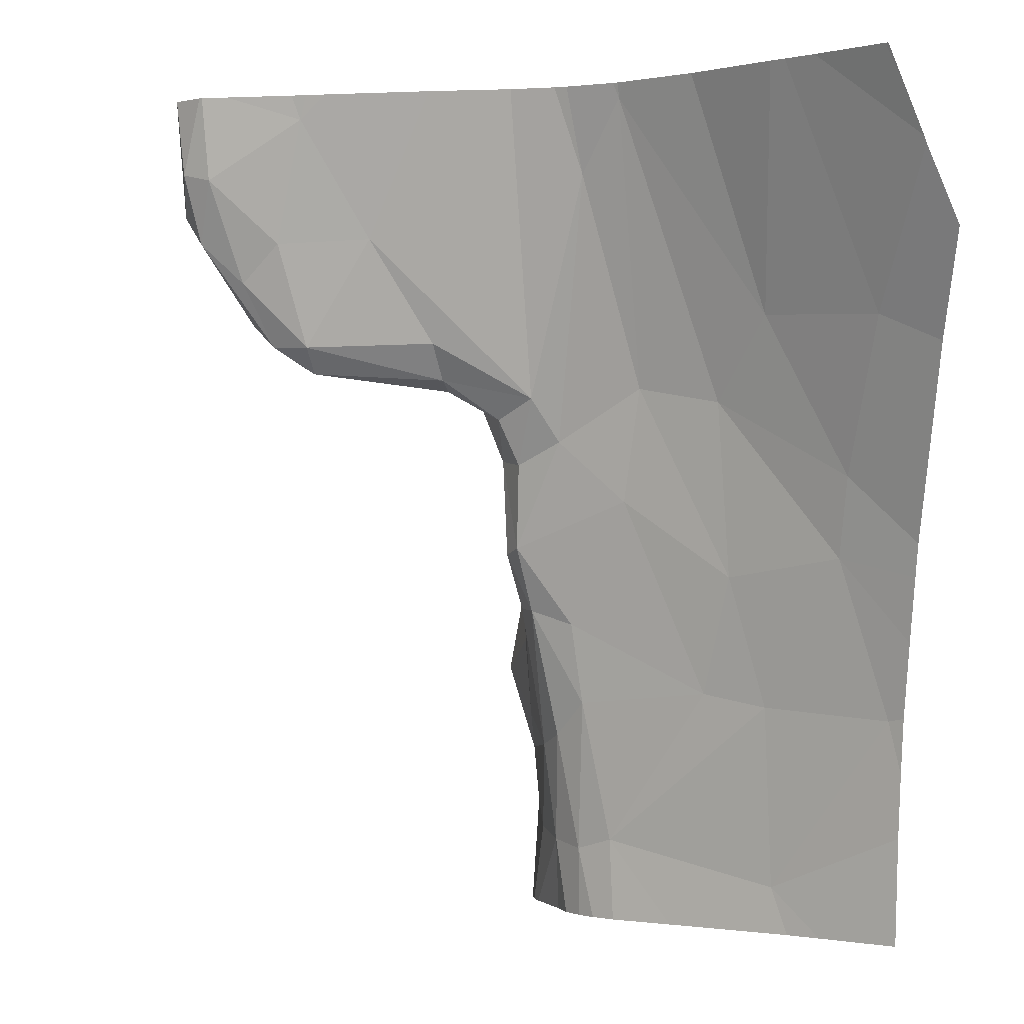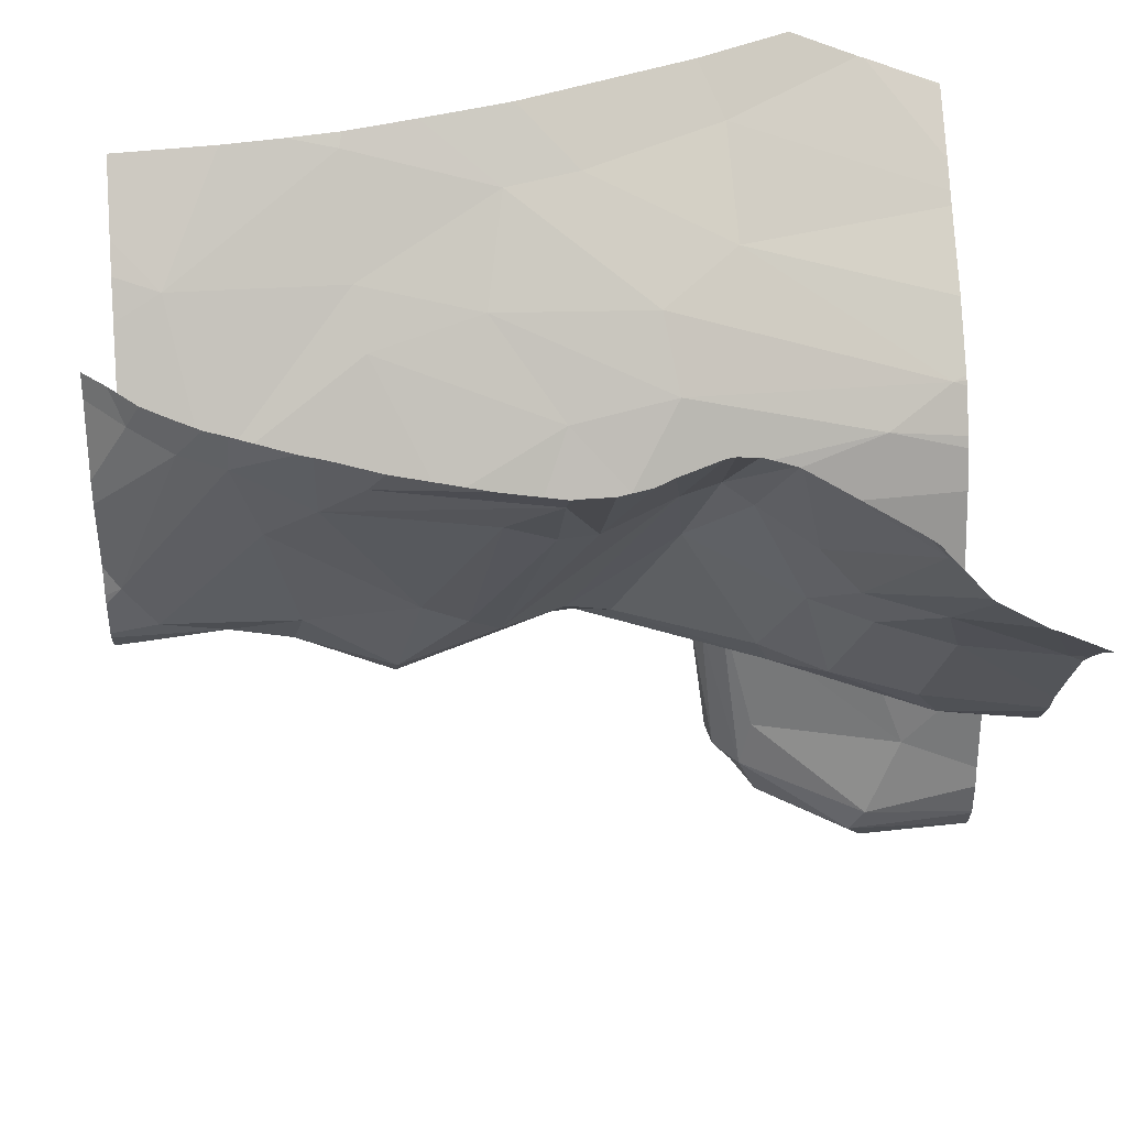
<metadata>
{"format":"obj","ext":"obj","renderer":"f3d","projection":"perspective","resolution":1024,"background":"white","views":[{"elev":0.5,"azim":-98.1,"up":"+Y"},{"elev":39.2,"azim":86.1,"up":"+Z"}]}
</metadata>
<code>
v 69.07 872.5 84.24
v 83.08 871.3 62.91
v 79.35 872.5 73.3
v 76.67 871.8 78.37
v 81.44 829.7 81.95
v 78.14 872.5 75.96
v 63.49 868.4 90.01
v 80.44 851.7 79.35
v 82.12 854.7 76.23
v 76.51 856.7 83.39
v 76.28 872.5 78.48
v 83.35 841.1 77.67
v 63.49 872.5 88.32
v 84.56 872.5 57.9
v 84.29 829.7 78.4
v 76.29 829.7 88.57
v 78.84 829.7 85.43
v 83.45 859.9 69.79
v 85.1 859.7 63.34
v 63.49 870.2 89.28
v 73.01 835.1 91.69
v 77.47 829.7 87.21
v 78.85 868.2 76.91
v 63.49 868 90.13
v 72.57 838.3 91.69
v 78.46 872.5 75.4
v 83.22 845.2 77.06
v 80.58 872.5 69.27
v 68.16 860.6 89.26
v 73.16 872.5 81.28
v 73.48 829.7 91.69
v 68.42 872.5 84.76
v 85.02 868.4 58.27
v 79.13 841.8 83.24
v 76.99 841.3 85.92
v 84.14 872.5 59.18
v 83.03 872.5 62.45
v 63.49 864.3 91.69
v 73.34 860.8 85.03
v 82.37 857 74.8
v 65.98 859.2 91.69
v 84.36 858 70.42
v 71.74 852.9 88.75
v 67.02 872.5 85.82
v 77.27 847.9 84.13
v 83.36 833.9 79.13
v 69.74 849.7 91.69
v 84.32 849.2 74.34
v 83.96 853.6 74.38
v 72.11 841.1 91.69
v 71.12 844.8 91.69
v 67.52 855.3 91.69
v 82.39 872.5 64.13
v 77.95 832 86.49
v 70.21 848.1 91.69
v 76.65 872.5 78.07
v 83.08 865.2 66.46
v 63.63 872.5 88.22
v 83.39 829.7 79.31
v 76.48 872.5 78.28
v 79.26 857.4 79.93
v 82.75 872.5 63.16
v 84.87 845.9 75.22
v 72.97 848.9 88.67
v 72.73 840.9 91.1
v 84.79 833.3 77.71
v 86.54 865.2 57.91
v 83.22 845.2 77.06
v 82.37 857 74.8
v 85.99 858.4 63.83
v 87.49 862.7 73.49
v 89.81 840.1 75.92
v 83.08 871.3 62.91
v 84.66 865.1 61.81
v 88.01 868.4 63.82
v 87.01 858.7 63.47
v 83.08 865.2 66.46
v 86.75 838.6 76.17
v 91.64 829.7 76.3
v 97.13 872.5 73.58
v 92.54 863.4 73.33
v 90.98 847.8 75.92
v 94.39 847.6 78.22
v 85.94 863.1 60.08
v 93.89 842.6 75.55
v 92.34 850.7 77.66
v 80.44 851.7 79.35
v 87.39 872.5 57.16
v 90.49 851.2 75.94
v 86.88 858.8 72.38
v 93.43 869.3 71.87
v 87.12 865.5 71.64
v 94.71 842.8 76.53
v 82.12 854.7 76.23
v 87.68 856.8 74.17
v 92.12 872.5 72.02
v 84.36 858 70.42
v 87.26 872.5 69.73
v 87.84 866.6 57.15
v 86.17 872.5 56.64
v 91.56 835.1 76.64
v 98.56 872.5 75.51
v 86.09 872.5 56.65
v 88.05 872.5 58.65
v 86.07 856.4 72.79
v 86.43 859.7 61.73
v 89.4 872.5 72.5
v 87.49 872.5 64.8
v 87.32 872.5 57.05
v 84.65 872.5 57.78
v 87.3 872.5 66.52
v 85.05 839.3 76.62
v 89.52 869.3 72.93
v 85.02 868.4 58.27
v 84.56 872.5 57.9
v 85.35 857.4 70.83
v 94.62 872.5 72.08
v 95.57 862.7 75.68
v 93.5 860.2 74.79
v 88.98 866.6 59.85
v 95.1 869.2 72.29
v 94.32 859.5 76.51
v 95.71 872.5 72.4
v 87.94 869.5 72.52
v 97.18 866.7 75.44
v 85.89 868.7 57.01
v 88.01 872.5 58.45
v 91.86 852.9 76.92
v 89.56 844 75.58
v 85.53 848.8 74
v 83.45 859.9 69.79
v 85.1 859.7 63.34
v 87.85 860 62.76
v 88.89 865.8 58.63
v 89.1 872.5 72.43
v 87.82 872.5 71.55
v 90.85 829.7 76.26
v 87.7 860.5 65.26
v 87.33 872.5 67.67
v 96.55 872.5 73.05
v 93.87 872.5 71.9
v 91.77 838 76.41
v 83.98 855.9 73.32
v 87.7 860.9 60.75
v 88.72 834 76.43
v 88.71 862.8 74.13
v 84.87 845.9 75.22
v 84.32 849.2 74.34
v 92.51 829.7 76.63
v 94.24 855.8 83.21
v 98.3 872.5 75.09
v 83.96 853.6 74.38
v 88.14 872.5 72.02
v 88.06 872.5 60.46
v 92.8 842.3 75.21
v 87.35 871.6 66.88
v 86.41 846 74.92
v 87.85 872.5 61.61
v 96.27 867.9 73.54
v 87.54 845.6 75.25
v 86.3 858 70.55
v 91.61 872.5 72.16
v 89.06 852.8 75.13
v 85.99 853.8 73.85
v 87.54 872.5 70.92
v 99.1 872.5 76.62
v 102.2 852.1 91.69
v 101.1 872.5 79.86
v 102.2 871.9 81.94
v 99.5 863.1 83.71
v 94.39 847.6 78.22
v 101.6 847.3 91.69
v 86.12 829.7 77.27
v 98.38 851.8 86.7
v 93.69 830.4 80.97
v 92.34 850.7 77.66
v 90.49 851.2 75.94
v 100.7 859.7 91.69
v 97.45 839.7 87.83
v 98.69 864 81.29
v 90.13 829.7 76.37
v 100.8 859.8 91.69
v 106.4 865.6 90.67
v 98.56 872.5 75.51
v 96.21 837.2 85.75
v 83.35 841.1 77.67
v 105.7 864.3 91.69
v 99.96 856.9 91.69
v 106.4 867.4 88.62
v 95.57 862.7 75.68
v 93.5 860.2 74.79
v 102.3 850.2 91.69
v 95.77 846.1 79.9
v 104.9 872.5 84.39
v 84.29 829.7 78.4
v 93.61 829.7 80
v 96.71 857.2 87.95
v 99.96 858.3 91.69
v 83.36 833.9 79.13
v 93.55 829.7 80.49
v 102.3 850.9 91.69
v 95.63 833.8 91.69
v 91.77 838 76.41
v 99.88 857.3 91.69
v 106.4 870.2 86.89
v 92.11 829.7 90.43
v 94.24 855.8 83.21
v 93.16 829.7 86.75
v 93.31 829.7 85.55
v 98.73 839.7 91.69
v 102.3 866.5 84.51
v 106.4 872.5 85.66
v 93.04 830.9 91.69
v 93.56 829.7 78.24
v 99.97 867.5 80.84
v 96.88 861.2 81.33
v 106.4 864.8 91.69
v 99.7 847.6 88.35
v 85.1 829.7 77.81
v 91.86 829.7 91.69
v 101.1 854.7 91.69
v 97.01 858.6 86.85
v 86.75 838.6 76.17
v 101.6 847.2 91.69
v 93.49 835 78.11
v 102.3 872.5 81.68
v 93.76 832 78.82
v 93.89 842.6 75.55
v 99.03 861.3 85.88
v 86.5 833.6 76.78
v 106.4 867.1 88.88
v 93.43 829.7 77.87
v 94.71 842.8 76.53
v 100.9 860 91.69
v 95.58 833.8 89.77
v 91.56 835.1 76.64
v 94.04 831.6 90.24
v 97.03 836.2 91.69
v 85.05 839.3 76.62
v 94.63 838.5 79.44
v 101.5 850.1 90.68
v 94.58 832.3 91.69
v 92.85 829.7 76.89
v 94.32 859.5 76.51
v 100.1 842.8 91.69
v 97.18 866.7 75.44
v 91.86 852.9 76.92
v 106.4 869.6 87.14
v 103.3 872.5 82.72
v 93.28 829.7 81.96
v 102.3 861.3 91.69
v 98.91 840.2 91.69
v 90.85 829.7 76.26
v 98.47 839.1 91.69
v 96.6 836 89.64
v 106.3 864.8 91.69
v 88.72 834 76.43
v 93.64 838.1 77.58
v 84.87 845.9 75.22
v 96.51 835.1 91.69
v 99 841.9 90.1
v 92.51 829.7 76.63
v 95.98 844 81.01
v 96 855.4 86.73
v 106.4 869.9 87
v 87.36 829.7 77.05
v 99.34 849.9 87.28
v 106.4 864.9 91.47
v 84.79 833.3 77.71
v 106.1 865.1 90.92
v 101.7 853.7 91.69
g 091_W_Aya_100K_01
f 17 5 46
g 091_W_Aya_100K_01
f 37 2 36
g 091_W_Aya_100K_01
f 54 31 16
g 091_W_Aya_100K_01
f 56 60 4
g 091_W_Aya_100K_01
f 23 4 61
g 091_W_Aya_100K_01
f 39 30 1
g 091_W_Aya_100K_01
f 45 35 34
g 091_W_Aya_100K_01
f 46 34 35
g 091_W_Aya_100K_01
f 27 12 63
g 091_W_Aya_100K_01
f 54 25 21
g 091_W_Aya_100K_01
f 59 46 5
g 091_W_Aya_100K_01
f 18 40 42
g 091_W_Aya_100K_01
f 59 66 46
g 091_W_Aya_100K_01
f 60 11 4
g 091_W_Aya_100K_01
f 35 45 64
g 091_W_Aya_100K_01
f 18 19 57
g 091_W_Aya_100K_01
f 17 46 54
g 091_W_Aya_100K_01
f 2 53 28
g 091_W_Aya_100K_01
f 2 28 57
g 091_W_Aya_100K_01
f 29 38 41
g 091_W_Aya_100K_01
f 65 51 50
g 091_W_Aya_100K_01
f 20 44 58
g 091_W_Aya_100K_01
f 57 40 18
g 091_W_Aya_100K_01
f 54 65 25
g 091_W_Aya_100K_01
f 3 26 23
g 091_W_Aya_100K_01
f 25 65 50
g 091_W_Aya_100K_01
f 35 54 46
g 091_W_Aya_100K_01
f 62 53 2
g 091_W_Aya_100K_01
f 54 35 65
g 091_W_Aya_100K_01
f 54 22 17
g 091_W_Aya_100K_01
f 3 23 40
g 091_W_Aya_100K_01
f 59 15 66
g 091_W_Aya_100K_01
f 8 61 45
g 091_W_Aya_100K_01
f 10 45 61
g 091_W_Aya_100K_01
f 40 23 9
g 091_W_Aya_100K_01
f 32 24 29
g 091_W_Aya_100K_01
f 37 62 2
g 091_W_Aya_100K_01
f 45 10 64
g 091_W_Aya_100K_01
f 39 29 43
g 091_W_Aya_100K_01
f 29 24 38
g 091_W_Aya_100K_01
f 54 21 31
g 091_W_Aya_100K_01
f 4 30 39
g 091_W_Aya_100K_01
f 9 8 48
g 091_W_Aya_100K_01
f 23 61 9
g 091_W_Aya_100K_01
f 32 7 24
g 091_W_Aya_100K_01
f 47 43 52
g 091_W_Aya_100K_01
f 40 9 49
g 091_W_Aya_100K_01
f 34 8 45
g 091_W_Aya_100K_01
f 32 44 7
g 091_W_Aya_100K_01
f 43 41 52
g 091_W_Aya_100K_01
f 57 3 40
g 091_W_Aya_100K_01
f 2 33 14
g 091_W_Aya_100K_01
f 6 4 23
g 091_W_Aya_100K_01
f 46 12 34
g 091_W_Aya_100K_01
f 2 14 36
g 091_W_Aya_100K_01
f 64 47 55
g 091_W_Aya_100K_01
f 8 9 61
g 091_W_Aya_100K_01
f 64 43 47
g 091_W_Aya_100K_01
f 51 64 55
g 091_W_Aya_100K_01
f 20 7 44
g 091_W_Aya_100K_01
f 57 28 3
g 091_W_Aya_100K_01
f 39 10 4
g 091_W_Aya_100K_01
f 35 64 65
g 091_W_Aya_100K_01
f 1 32 29
g 091_W_Aya_100K_01
f 26 6 23
g 091_W_Aya_100K_01
f 1 29 39
g 091_W_Aya_100K_01
f 10 39 43
g 091_W_Aya_100K_01
f 27 8 34
g 091_W_Aya_100K_01
f 54 16 22
g 091_W_Aya_100K_01
f 12 27 34
g 091_W_Aya_100K_01
f 20 58 13
g 091_W_Aya_100K_01
f 65 64 51
g 091_W_Aya_100K_01
f 6 56 4
g 091_W_Aya_100K_01
f 61 4 10
g 091_W_Aya_100K_01
f 4 11 30
g 091_W_Aya_100K_01
f 64 10 43
g 091_W_Aya_100K_01
f 43 29 41
g 091_W_Aya_100K_01
f 81 91 113
g 091_W_Aya_100K_01
f 160 72 129
g 091_W_Aya_100K_01
f 120 154 104
g 091_W_Aya_100K_01
f 124 153 136
g 091_W_Aya_100K_01
f 121 91 81
g 091_W_Aya_100K_01
f 145 142 78
g 091_W_Aya_100K_01
f 148 130 164
g 091_W_Aya_100K_01
f 106 133 144
g 091_W_Aya_100K_01
f 89 82 86
g 091_W_Aya_100K_01
f 161 90 133
g 091_W_Aya_100K_01
f 121 159 80
g 091_W_Aya_100K_01
f 124 136 165
g 091_W_Aya_100K_01
f 95 146 71
g 091_W_Aya_100K_01
f 138 75 120
g 091_W_Aya_100K_01
f 125 102 151
g 091_W_Aya_100K_01
f 148 164 152
g 091_W_Aya_100K_01
f 132 74 77
g 091_W_Aya_100K_01
f 130 157 160
g 091_W_Aya_100K_01
f 148 68 147
g 091_W_Aya_100K_01
f 106 76 133
g 091_W_Aya_100K_01
f 123 121 140
g 091_W_Aya_100K_01
f 75 154 120
g 091_W_Aya_100K_01
f 84 132 106
g 091_W_Aya_100K_01
f 145 137 79
g 091_W_Aya_100K_01
f 82 155 85
g 091_W_Aya_100K_01
f 125 159 118
g 091_W_Aya_100K_01
f 116 97 143
g 091_W_Aya_100K_01
f 88 109 99
g 091_W_Aya_100K_01
f 90 105 95
g 091_W_Aya_100K_01
f 116 143 105
g 091_W_Aya_100K_01
f 92 98 139
g 091_W_Aya_100K_01
f 113 124 146
g 091_W_Aya_100K_01
f 96 91 141
g 091_W_Aya_100K_01
f 71 92 90
g 091_W_Aya_100K_01
f 90 95 71
g 091_W_Aya_100K_01
f 75 90 92
g 091_W_Aya_100K_01
f 92 139 156
g 091_W_Aya_100K_01
f 126 114 67
g 091_W_Aya_100K_01
f 75 158 154
g 091_W_Aya_100K_01
f 116 105 161
g 091_W_Aya_100K_01
f 107 124 113
g 091_W_Aya_100K_01
f 122 118 119
g 091_W_Aya_100K_01
f 164 143 152
g 091_W_Aya_100K_01
f 88 99 134
g 091_W_Aya_100K_01
f 91 96 162
g 091_W_Aya_100K_01
f 92 165 98
g 091_W_Aya_100K_01
f 142 85 155
g 091_W_Aya_100K_01
f 145 101 142
g 091_W_Aya_100K_01
f 144 67 106
g 091_W_Aya_100K_01
f 91 162 113
g 091_W_Aya_100K_01
f 143 69 152
g 091_W_Aya_100K_01
f 156 108 158
g 091_W_Aya_100K_01
f 95 163 146
g 091_W_Aya_100K_01
f 78 147 112
g 091_W_Aya_100K_01
f 121 81 119
g 091_W_Aya_100K_01
f 70 97 116
g 091_W_Aya_100K_01
f 161 76 116
g 091_W_Aya_100K_01
f 95 105 164
g 091_W_Aya_100K_01
f 90 75 138
g 091_W_Aya_100K_01
f 159 121 119
g 091_W_Aya_100K_01
f 122 119 128
g 091_W_Aya_100K_01
f 162 107 113
g 091_W_Aya_100K_01
f 99 126 67
g 091_W_Aya_100K_01
f 118 159 119
g 091_W_Aya_100K_01
f 164 160 163
g 091_W_Aya_100K_01
f 164 163 95
g 091_W_Aya_100K_01
f 124 165 92
g 091_W_Aya_100K_01
f 164 130 160
g 091_W_Aya_100K_01
f 133 76 161
g 091_W_Aya_100K_01
f 132 97 70
g 091_W_Aya_100K_01
f 129 155 82
g 091_W_Aya_100K_01
f 156 158 75
g 091_W_Aya_100K_01
f 133 134 144
g 091_W_Aya_100K_01
f 144 99 67
g 091_W_Aya_100K_01
f 122 128 150
g 091_W_Aya_100K_01
f 160 129 82
g 091_W_Aya_100K_01
f 72 142 155
g 091_W_Aya_100K_01
f 133 120 134
g 091_W_Aya_100K_01
f 67 84 106
g 091_W_Aya_100K_01
f 160 89 163
g 091_W_Aya_100K_01
f 120 133 138
g 091_W_Aya_100K_01
f 71 146 124
g 091_W_Aya_100K_01
f 164 105 143
g 091_W_Aya_100K_01
f 106 132 70
g 091_W_Aya_100K_01
f 67 114 84
g 091_W_Aya_100K_01
f 139 111 156
g 091_W_Aya_100K_01
f 125 151 159
g 091_W_Aya_100K_01
f 92 71 124
g 091_W_Aya_100K_01
f 100 99 109
g 091_W_Aya_100K_01
f 90 161 105
g 091_W_Aya_100K_01
f 85 83 86
g 091_W_Aya_100K_01
f 107 135 124
g 091_W_Aya_100K_01
f 78 157 147
g 091_W_Aya_100K_01
f 80 159 151
g 091_W_Aya_100K_01
f 160 82 89
g 091_W_Aya_100K_01
f 85 93 83
g 091_W_Aya_100K_01
f 126 99 100
g 091_W_Aya_100K_01
f 91 121 117
g 091_W_Aya_100K_01
f 88 134 127
g 091_W_Aya_100K_01
f 142 72 78
g 091_W_Aya_100K_01
f 92 156 75
g 091_W_Aya_100K_01
f 74 73 77
g 091_W_Aya_100K_01
f 119 81 89
g 091_W_Aya_100K_01
f 146 81 113
g 091_W_Aya_100K_01
f 97 69 143
g 091_W_Aya_100K_01
f 91 117 141
g 091_W_Aya_100K_01
f 117 121 123
g 091_W_Aya_100K_01
f 126 110 115
g 091_W_Aya_100K_01
f 72 160 78
g 091_W_Aya_100K_01
f 126 100 103
g 091_W_Aya_100K_01
f 145 79 101
g 091_W_Aya_100K_01
f 126 115 114
g 091_W_Aya_100K_01
f 120 127 134
g 091_W_Aya_100K_01
f 79 149 101
g 091_W_Aya_100K_01
f 148 87 68
g 091_W_Aya_100K_01
f 163 81 146
g 091_W_Aya_100K_01
f 148 152 94
g 091_W_Aya_100K_01
f 130 148 147
g 091_W_Aya_100K_01
f 76 106 70
g 091_W_Aya_100K_01
f 74 84 114
g 091_W_Aya_100K_01
f 99 144 134
g 091_W_Aya_100K_01
f 147 157 130
g 091_W_Aya_100K_01
f 76 70 116
g 091_W_Aya_100K_01
f 120 104 127
g 091_W_Aya_100K_01
f 124 135 153
g 091_W_Aya_100K_01
f 114 73 74
g 091_W_Aya_100K_01
f 78 160 157
g 091_W_Aya_100K_01
f 82 85 86
g 091_W_Aya_100K_01
f 126 103 110
g 091_W_Aya_100K_01
f 156 111 108
g 091_W_Aya_100K_01
f 84 74 132
g 091_W_Aya_100K_01
f 81 163 89
g 091_W_Aya_100K_01
f 138 133 90
g 091_W_Aya_100K_01
f 132 131 97
g 091_W_Aya_100K_01
f 72 155 129
g 091_W_Aya_100K_01
f 121 80 140
g 091_W_Aya_100K_01
f 264 221 188
g 091_W_Aya_100K_01
f 247 191 177
g 091_W_Aya_100K_01
f 216 180 190
g 091_W_Aya_100K_01
f 224 261 245
g 091_W_Aya_100K_01
f 185 263 240
g 091_W_Aya_100K_01
f 218 241 267
g 091_W_Aya_100K_01
f 219 269 195
g 091_W_Aya_100K_01
f 264 197 207
g 091_W_Aya_100K_01
f 231 211 170
g 091_W_Aya_100K_01
f 197 264 188
g 091_W_Aya_100K_01
f 229 216 222
g 091_W_Aya_100K_01
f 258 203 236
g 091_W_Aya_100K_01
f 264 271 221
g 091_W_Aya_100K_01
f 268 256 217
g 091_W_Aya_100K_01
f 258 228 203
g 091_W_Aya_100K_01
f 232 225 243
g 091_W_Aya_100K_01
f 180 246 190
g 091_W_Aya_100K_01
f 242 202 235
g 091_W_Aya_100K_01
f 180 215 246
g 091_W_Aya_100K_01
f 240 258 225
g 091_W_Aya_100K_01
f 254 179 255
g 091_W_Aya_100K_01
f 215 184 246
g 091_W_Aya_100K_01
f 176 207 247
g 091_W_Aya_100K_01
f 240 233 258
g 091_W_Aya_100K_01
f 175 227 214
g 091_W_Aya_100K_01
f 224 172 241
g 091_W_Aya_100K_01
f 263 233 240
g 091_W_Aya_100K_01
f 263 193 233
g 091_W_Aya_100K_01
f 226 169 249
g 091_W_Aya_100K_01
f 202 260 235
g 091_W_Aya_100K_01
f 176 264 207
g 091_W_Aya_100K_01
f 211 180 170
g 091_W_Aya_100K_01
f 211 169 215
g 091_W_Aya_100K_01
f 170 180 216
g 091_W_Aya_100K_01
f 242 235 237
g 091_W_Aya_100K_01
f 178 197 198
g 091_W_Aya_100K_01
f 219 173 230
g 091_W_Aya_100K_01
f 210 252 261
g 091_W_Aya_100K_01
f 192 241 172
g 091_W_Aya_100K_01
f 270 234 251
g 091_W_Aya_100K_01
f 194 249 169
g 091_W_Aya_100K_01
f 220 237 206
g 091_W_Aya_100K_01
f 227 185 240
g 091_W_Aya_100K_01
f 230 223 239
g 091_W_Aya_100K_01
f 212 194 205
g 091_W_Aya_100K_01
f 241 167 174
g 091_W_Aya_100K_01
f 178 222 197
g 091_W_Aya_100K_01
f 263 218 193
g 091_W_Aya_100K_01
f 248 169 211
g 091_W_Aya_100K_01
f 194 169 265
g 091_W_Aya_100K_01
f 231 189 211
g 091_W_Aya_100K_01
f 193 218 267
g 091_W_Aya_100K_01
f 270 170 229
g 091_W_Aya_100K_01
f 230 257 223
g 091_W_Aya_100K_01
f 235 250 209
g 091_W_Aya_100K_01
f 219 230 269
g 091_W_Aya_100K_01
f 169 226 168
g 091_W_Aya_100K_01
f 248 211 189
g 091_W_Aya_100K_01
f 222 182 234
g 091_W_Aya_100K_01
f 222 234 229
g 091_W_Aya_100K_01
f 171 174 264
g 091_W_Aya_100K_01
f 267 174 171
g 091_W_Aya_100K_01
f 271 174 167
g 091_W_Aya_100K_01
f 201 241 192
g 091_W_Aya_100K_01
f 230 253 257
g 091_W_Aya_100K_01
f 235 209 208
g 091_W_Aya_100K_01
f 187 256 270
g 091_W_Aya_100K_01
f 270 229 234
g 091_W_Aya_100K_01
f 227 240 225
g 091_W_Aya_100K_01
f 260 255 235
g 091_W_Aya_100K_01
f 224 241 261
g 091_W_Aya_100K_01
f 222 216 207
g 091_W_Aya_100K_01
f 176 247 177
g 091_W_Aya_100K_01
f 211 215 180
g 091_W_Aya_100K_01
f 178 182 222
g 091_W_Aya_100K_01
f 233 228 258
g 091_W_Aya_100K_01
f 194 265 205
g 091_W_Aya_100K_01
f 250 175 200
g 091_W_Aya_100K_01
f 220 213 237
g 091_W_Aya_100K_01
f 241 179 261
g 091_W_Aya_100K_01
f 236 243 225
g 091_W_Aya_100K_01
f 169 168 166
g 091_W_Aya_100K_01
f 216 244 207
g 091_W_Aya_100K_01
f 239 259 186
g 091_W_Aya_100K_01
f 241 201 167
g 091_W_Aya_100K_01
f 254 255 238
g 091_W_Aya_100K_01
f 235 208 237
g 091_W_Aya_100K_01
f 171 233 193
g 091_W_Aya_100K_01
f 264 174 271
g 091_W_Aya_100K_01
f 229 170 216
g 091_W_Aya_100K_01
f 239 186 269
g 091_W_Aya_100K_01
f 258 236 225
g 091_W_Aya_100K_01
f 175 185 227
g 091_W_Aya_100K_01
f 242 237 213
g 091_W_Aya_100K_01
f 183 231 170
g 091_W_Aya_100K_01
f 245 261 252
g 091_W_Aya_100K_01
f 176 171 264
g 091_W_Aya_100K_01
f 215 166 184
g 091_W_Aya_100K_01
f 241 218 179
g 091_W_Aya_100K_01
f 197 204 198
g 091_W_Aya_100K_01
f 230 181 253
g 091_W_Aya_100K_01
f 173 266 230
g 091_W_Aya_100K_01
f 260 238 255
g 091_W_Aya_100K_01
f 255 185 175
g 091_W_Aya_100K_01
f 193 267 171
g 091_W_Aya_100K_01
f 255 179 185
g 091_W_Aya_100K_01
f 266 181 230
g 091_W_Aya_100K_01
f 216 190 244
g 091_W_Aya_100K_01
f 235 175 250
g 091_W_Aya_100K_01
f 254 210 179
g 091_W_Aya_100K_01
f 218 263 179
g 091_W_Aya_100K_01
f 269 186 199
g 091_W_Aya_100K_01
f 236 262 243
g 091_W_Aya_100K_01
f 179 263 185
g 091_W_Aya_100K_01
f 183 170 270
g 091_W_Aya_100K_01
f 230 239 269
g 091_W_Aya_100K_01
f 255 175 235
g 091_W_Aya_100K_01
f 197 188 204
g 091_W_Aya_100K_01
f 210 261 179
g 091_W_Aya_100K_01
f 174 267 241
g 091_W_Aya_100K_01
f 206 237 208
g 091_W_Aya_100K_01
f 251 187 270
g 091_W_Aya_100K_01
f 200 175 196
g 091_W_Aya_100K_01
f 222 207 197
g 091_W_Aya_100K_01
f 169 166 215
g 091_W_Aya_100K_01
f 225 214 227
g 091_W_Aya_100K_01
f 183 270 268
g 091_W_Aya_100K_01
f 248 265 169
g 091_W_Aya_100K_01
f 225 232 214
g 091_W_Aya_100K_01
f 175 214 196
g 091_W_Aya_100K_01
f 268 270 256

</code>
